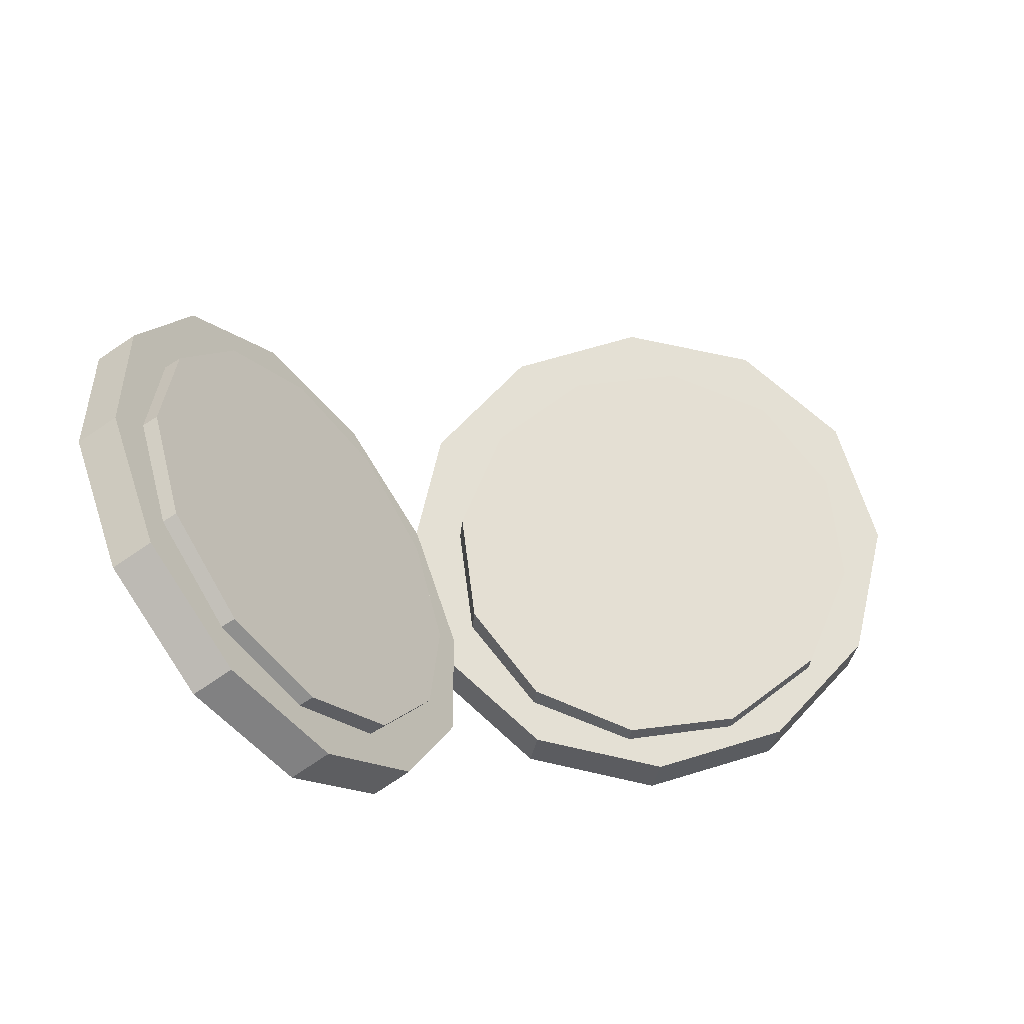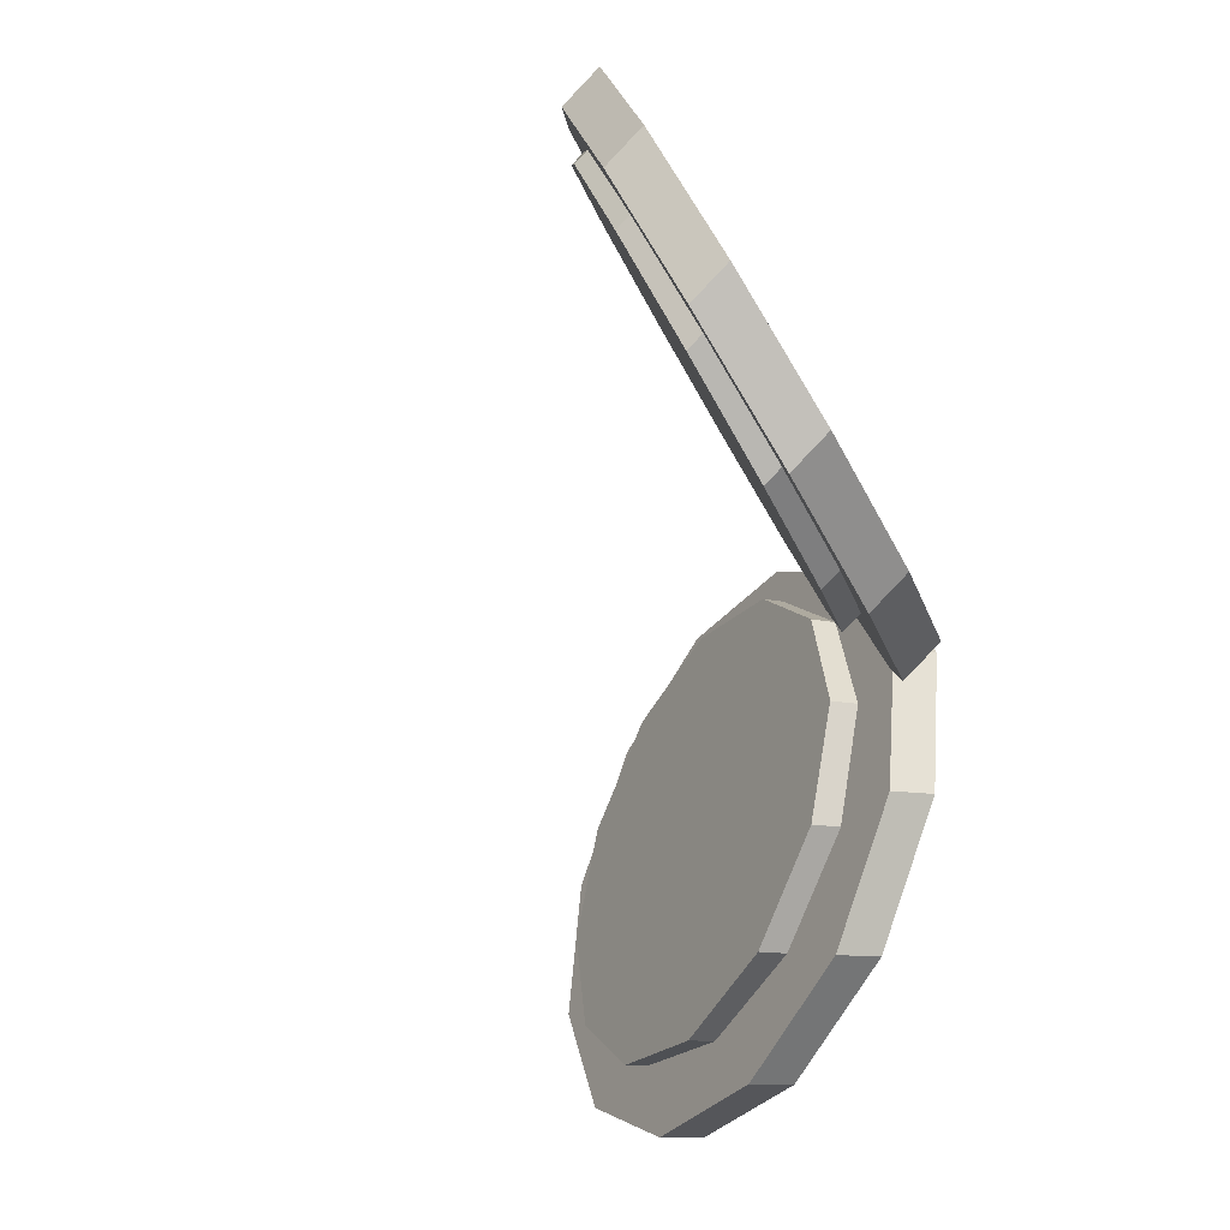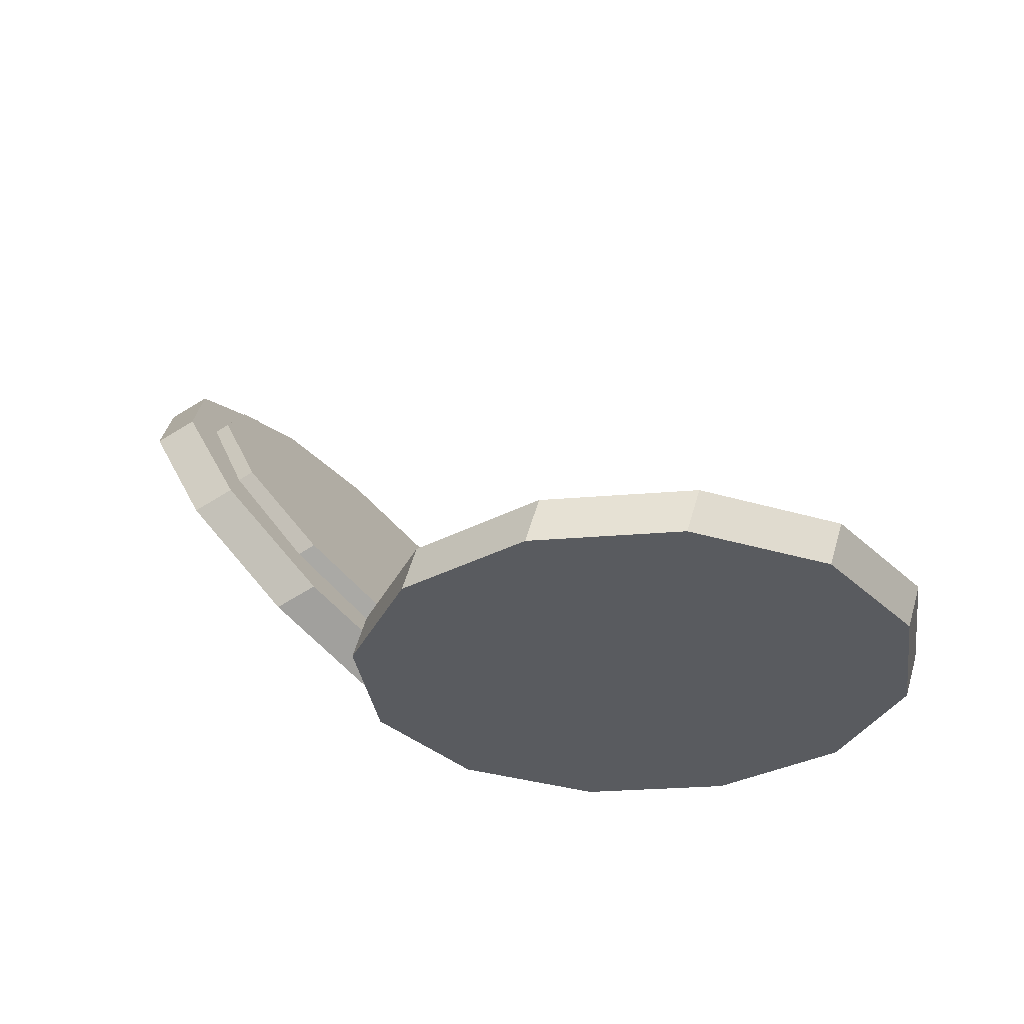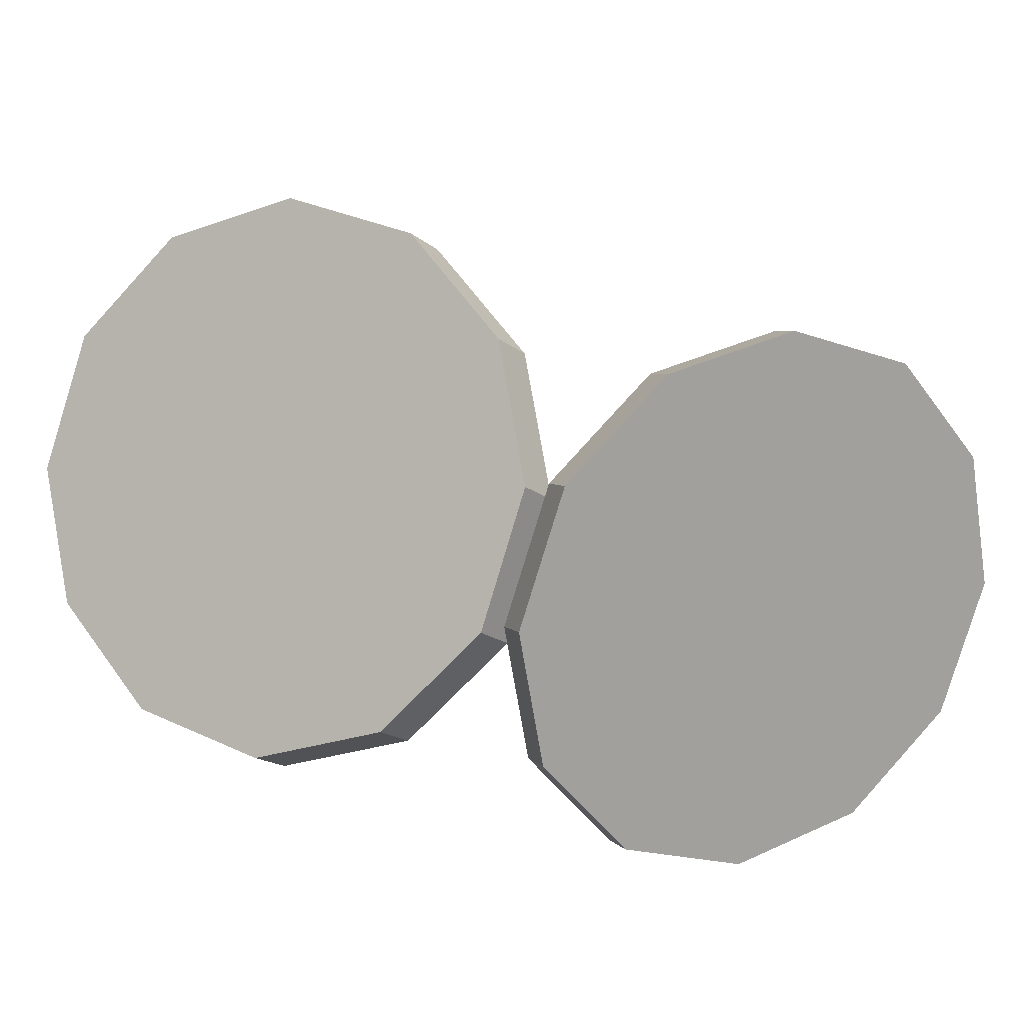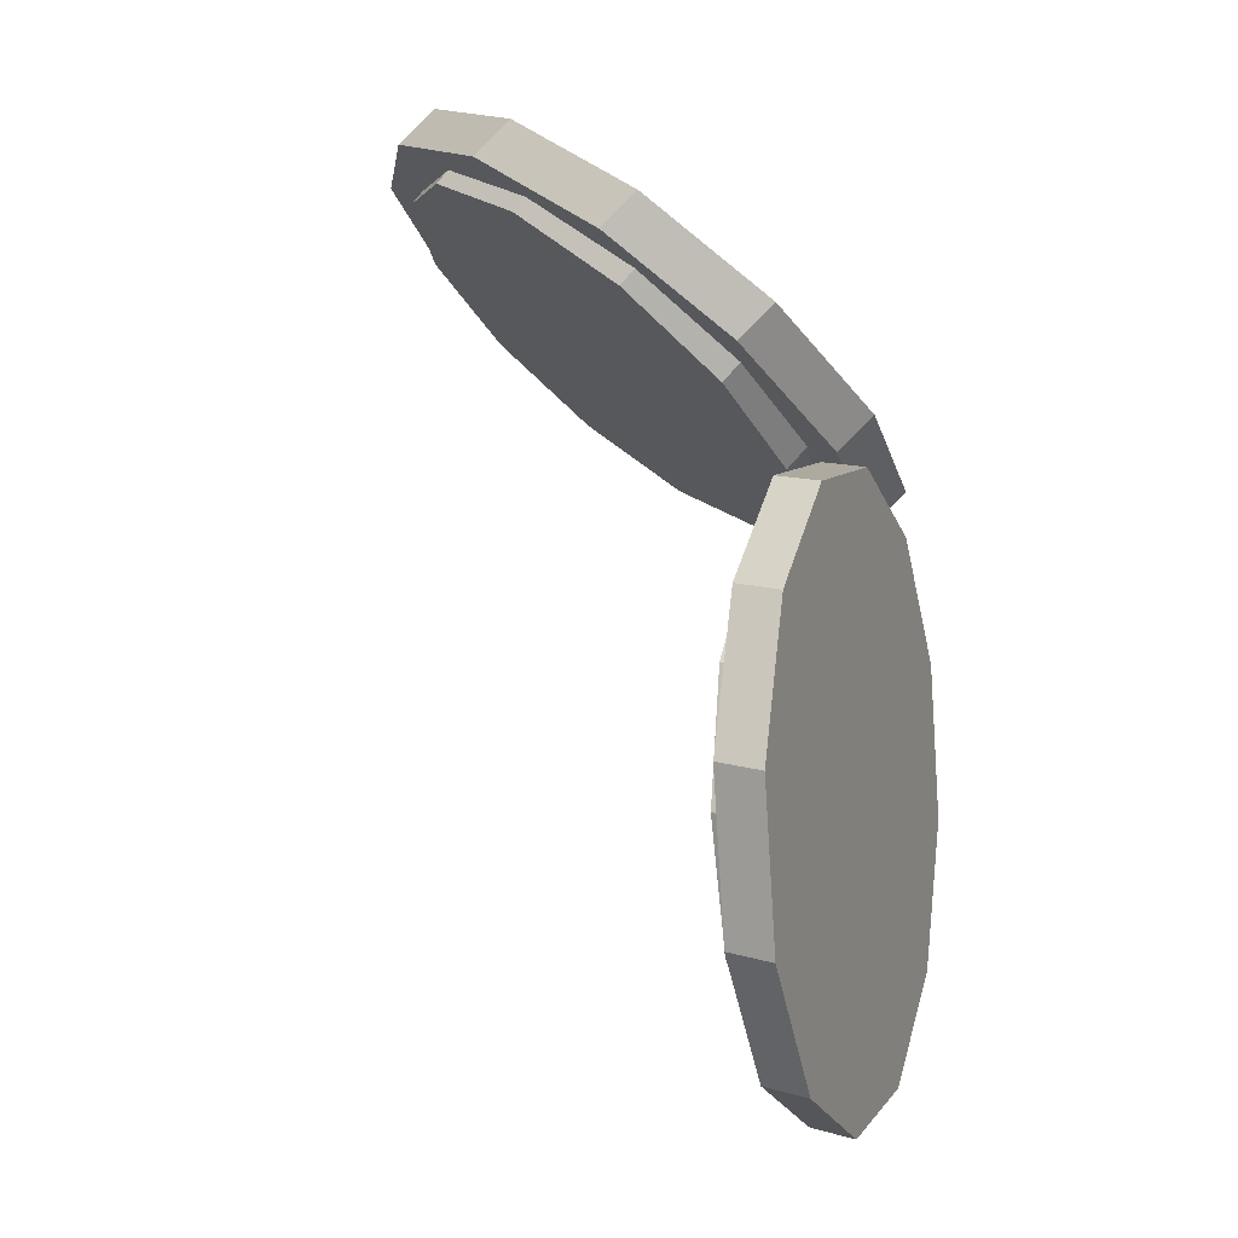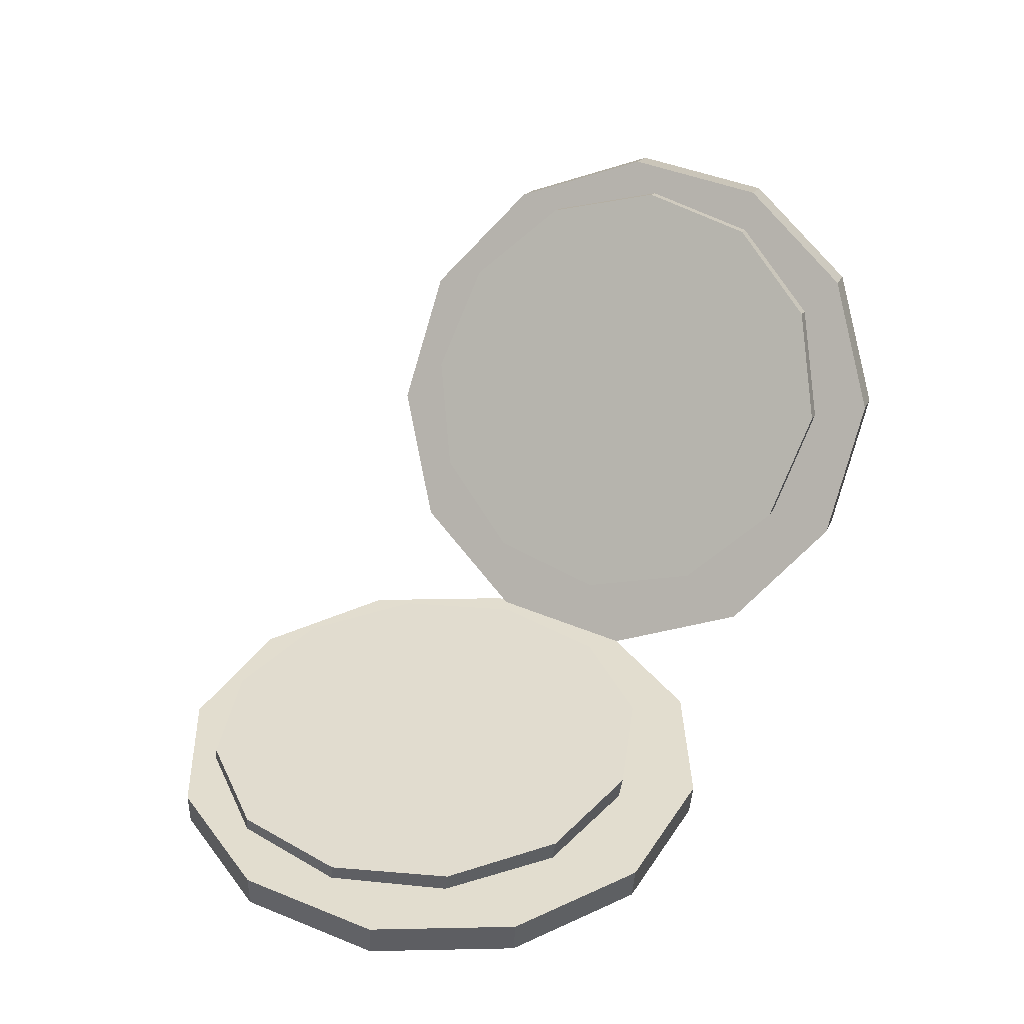
<metadata>
{"format":"obj","ext":"obj","renderer":"f3d","projection":"perspective","resolution":1024,"background":"white","views":[{"elev":66.9,"azim":2.8,"up":"+Y"},{"elev":-43.9,"azim":-121.5,"up":"+Z"},{"elev":-31.7,"azim":57.8,"up":"+Y"},{"elev":18.5,"azim":-28.2,"up":"+Z"},{"elev":76.6,"azim":-142.3,"up":"+Z"},{"elev":34.1,"azim":138.0,"up":"+Y"}]}
</metadata>
<code>
v 0.01694 -0.02406 0.03999
v 0.04751 -0.02412 0.04545
v 0.04599 -0.03331 0.0477
v 0.01541 -0.03325 0.04224
v 0.07672 -0.0244 0.03489
v 0.0752 -0.0336 0.03714
v 0.09673 -0.02483 0.01114
v 0.09521 -0.03402 0.01339
v 0.1022 -0.02528 -0.01943
v 0.1007 -0.03447 -0.01718
v 0.09162 -0.02563 -0.04864
v 0.0901 -0.03482 -0.04639
v 0.06787 -0.0258 -0.06865
v 0.06635 -0.03499 -0.0664
v 0.0373 -0.02573 -0.07411
v 0.03577 -0.03492 -0.07186
v 0.008089 -0.02545 -0.06355
v 0.006566 -0.03464 -0.0613
v -0.01192 -0.02503 -0.0398
v -0.01345 -0.03422 -0.03755
v -0.01738 -0.02458 -0.009226
v -0.0189 -0.03377 -0.006975
v -0.006814 -0.02422 0.01998
v -0.008337 -0.03341 0.02223
v -0.04671 0.06445 0.05515
v -0.0274 0.04255 0.06575
v -0.03515 0.03956 0.07053
v -0.05446 0.06146 0.05993
v -0.01154 0.01622 0.06128
v -0.0193 0.01323 0.06606
v -0.003388 -0.007486 0.04294
v -0.01114 -0.01047 0.04772
v -0.00512 -0.02222 0.01566
v -0.01287 -0.0252 0.02044
v -0.01627 -0.02402 -0.01327
v -0.02403 -0.02701 -0.008494
v -0.03386 -0.01243 -0.03609
v -0.04162 -0.01541 -0.03131
v -0.05317 0.009472 -0.04669
v -0.06093 0.006485 -0.04191
v -0.06903 0.0358 -0.04222
v -0.07678 0.03281 -0.03744
v -0.07718 0.05951 -0.02388
v -0.08494 0.05652 -0.01911
v -0.07545 0.07424 0.003403
v -0.0832 0.07125 0.008183
v -0.0643 0.07605 0.03233
v -0.07205 0.07306 0.03711
v 0.03998 -0.0202 0.03763
v 0.06495 -0.02092 0.03315
v 0.0642 -0.02845 0.03516
v 0.03923 -0.02774 0.03964
v 0.08434 -0.02141 0.01679
v 0.08358 -0.02894 0.0188
v 0.09295 -0.02155 -0.007086
v 0.09219 -0.02908 -0.005076
v 0.08847 -0.02129 -0.03206
v 0.08772 -0.02882 -0.03005
v 0.07212 -0.02072 -0.05146
v 0.07136 -0.02825 -0.04945
v 0.04826 -0.01997 -0.06007
v 0.0475 -0.02751 -0.05806
v 0.02329 -0.01926 -0.05559
v 0.02253 -0.02679 -0.05358
v 0.003902 -0.01877 -0.03922
v 0.003147 -0.0263 -0.03721
v -0.004709 -0.01863 -0.01535
v -0.005464 -0.02617 -0.01334
v -0.0002359 -0.01889 0.009628
v -0.0009905 -0.02642 0.01164
v 0.01612 -0.01946 0.02902
v 0.01537 -0.02699 0.03103
v -0.0472 0.06402 0.04383
v -0.03125 0.04769 0.05492
v -0.03772 0.04524 0.05859
v -0.05367 0.06157 0.0475
v -0.01711 0.02664 0.05388
v -0.02358 0.02419 0.05756
v -0.008564 0.006517 0.041
v -0.01503 0.004072 0.04468
v -0.0079 -0.007291 0.01972
v -0.01437 -0.009736 0.02339
v -0.0153 -0.01108 -0.004257
v -0.02177 -0.01353 -0.0005822
v -0.02877 -0.003847 -0.0245
v -0.03524 -0.006292 -0.02083
v -0.04472 0.01248 -0.0356
v -0.05119 0.01004 -0.03192
v -0.05886 0.03353 -0.03456
v -0.06533 0.03108 -0.03089
v -0.06741 0.05365 -0.02168
v -0.07388 0.05121 -0.01801
v -0.06808 0.06746 -0.0003983
v -0.07454 0.06502 0.003276
v -0.06068 0.07125 0.02358
v -0.06715 0.06881 0.02725
f 4 3 2 1
f 3 6 5 2
f 6 8 7 5
f 8 10 9 7
f 10 12 11 9
f 12 14 13 11
f 14 16 15 13
f 16 18 17 15
f 18 20 19 17
f 20 22 21 19
f 22 24 23 21
f 24 4 1 23
f 1 2 5 7 9 11 13 15 17 19 21 23
f 24 22 20 18 16 14 12 10 8 6 3 4
f 28 27 26 25
f 27 30 29 26
f 30 32 31 29
f 32 34 33 31
f 34 36 35 33
f 36 38 37 35
f 38 40 39 37
f 40 42 41 39
f 42 44 43 41
f 44 46 45 43
f 46 48 47 45
f 48 28 25 47
f 25 26 29 31 33 35 37 39 41 43 45 47
f 48 46 44 42 40 38 36 34 32 30 27 28
f 52 51 50 49
f 51 54 53 50
f 54 56 55 53
f 56 58 57 55
f 58 60 59 57
f 60 62 61 59
f 62 64 63 61
f 64 66 65 63
f 66 68 67 65
f 68 70 69 67
f 70 72 71 69
f 72 52 49 71
f 49 50 53 55 57 59 61 63 65 67 69 71
f 72 70 68 66 64 62 60 58 56 54 51 52
f 76 75 74 73
f 75 78 77 74
f 78 80 79 77
f 80 82 81 79
f 82 84 83 81
f 84 86 85 83
f 86 88 87 85
f 88 90 89 87
f 90 92 91 89
f 92 94 93 91
f 94 96 95 93
f 96 76 73 95
f 73 74 77 79 81 83 85 87 89 91 93 95
f 96 94 92 90 88 86 84 82 80 78 75 76

</code>
